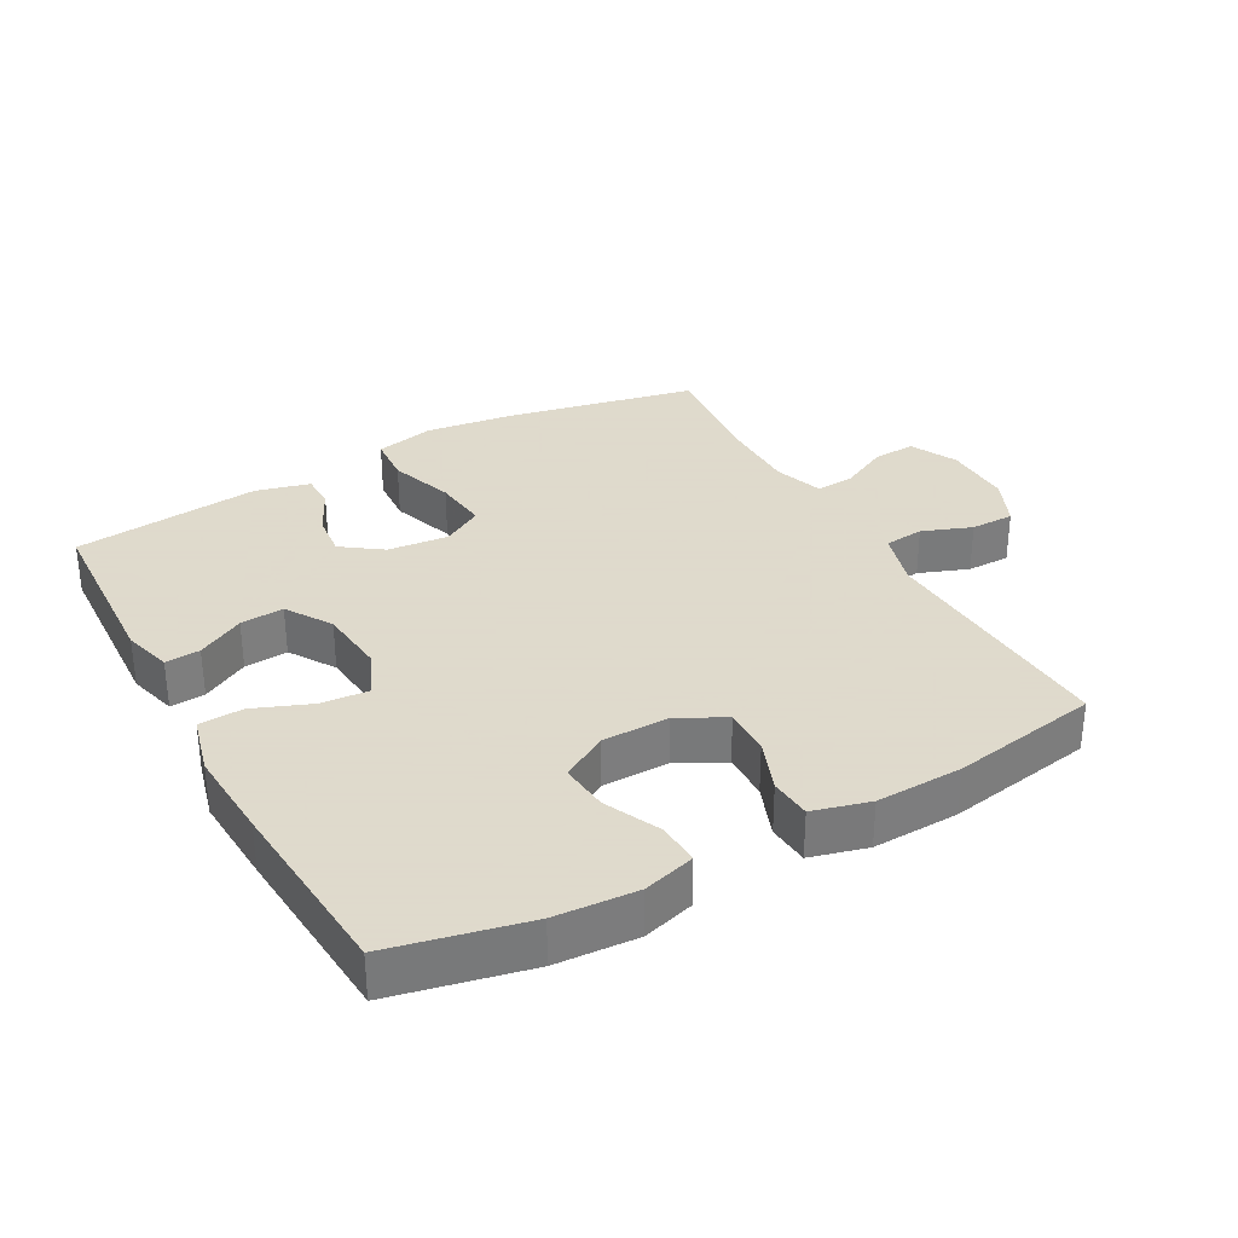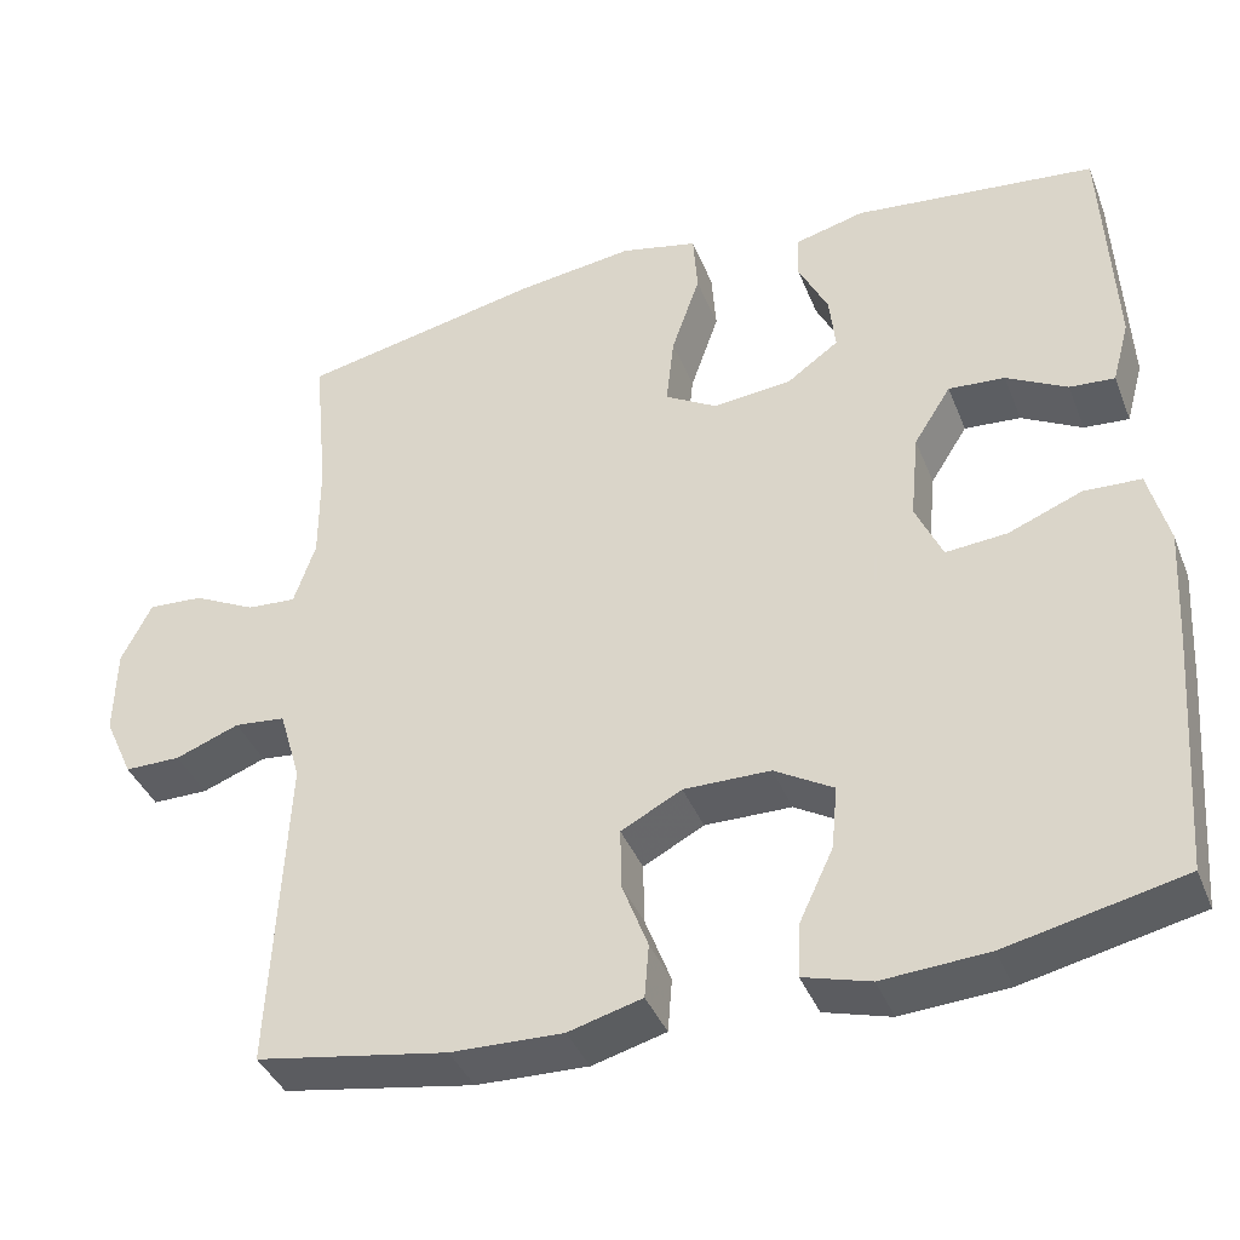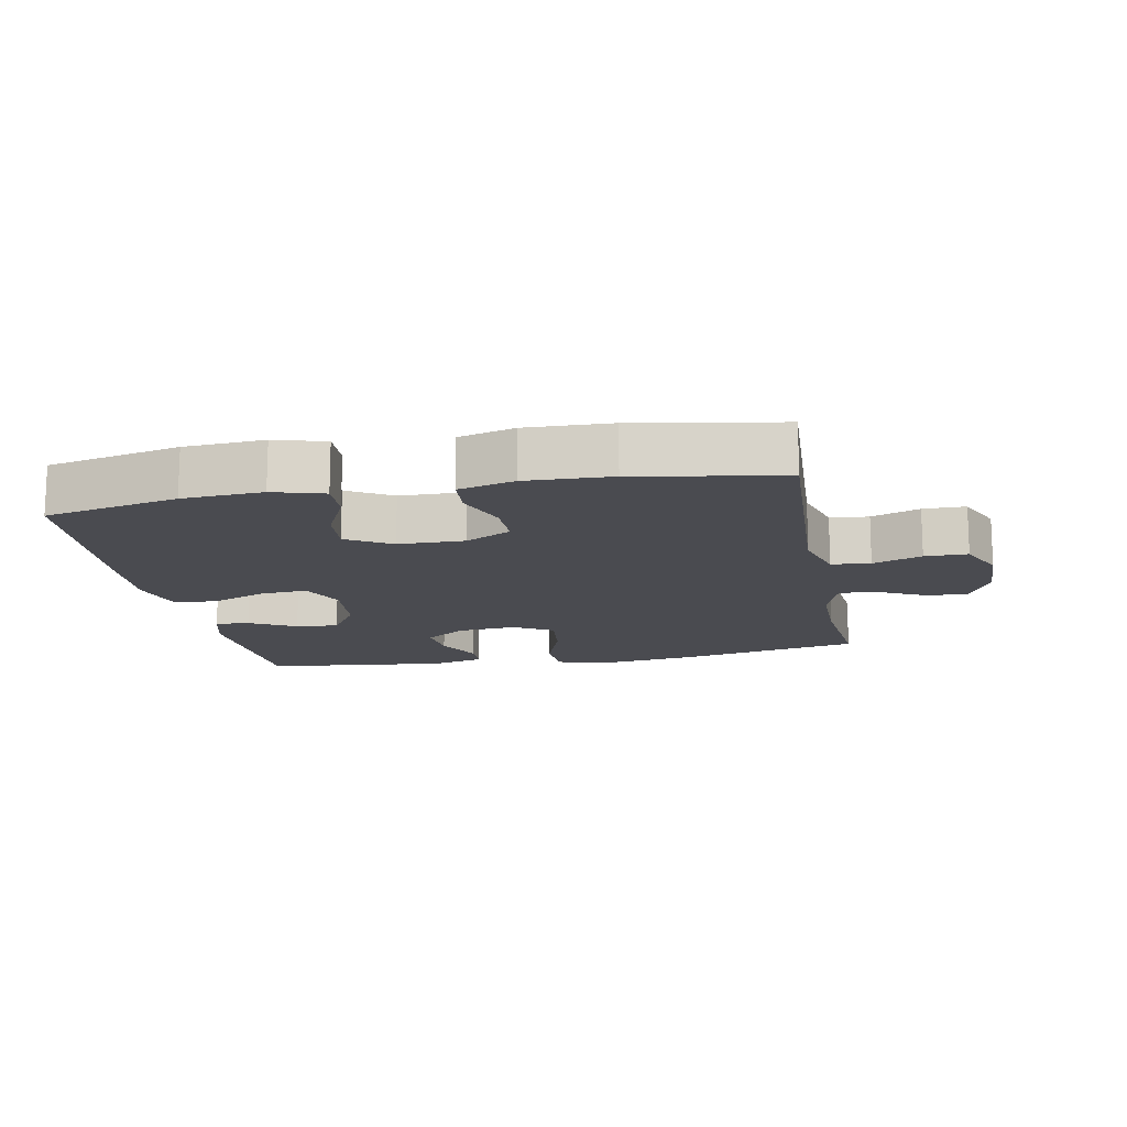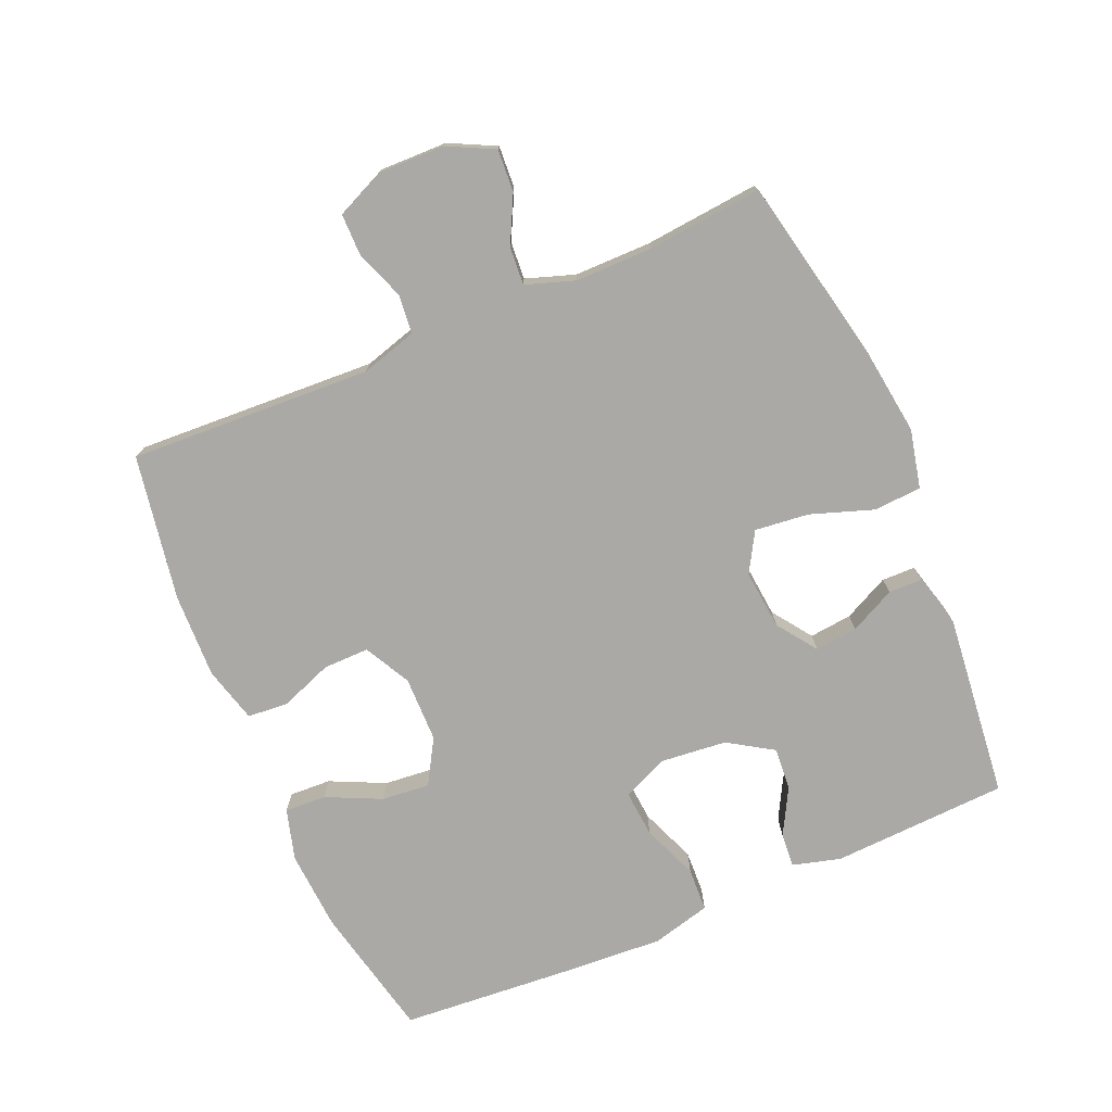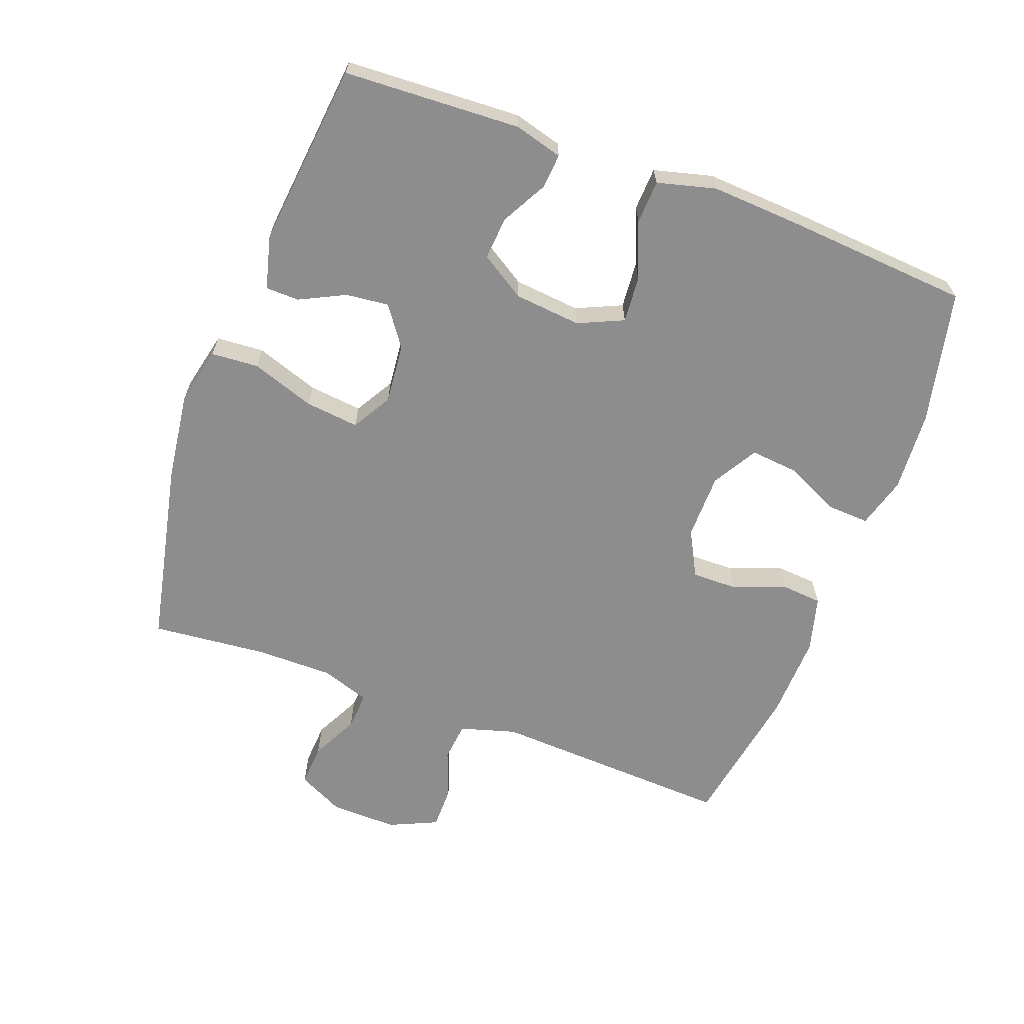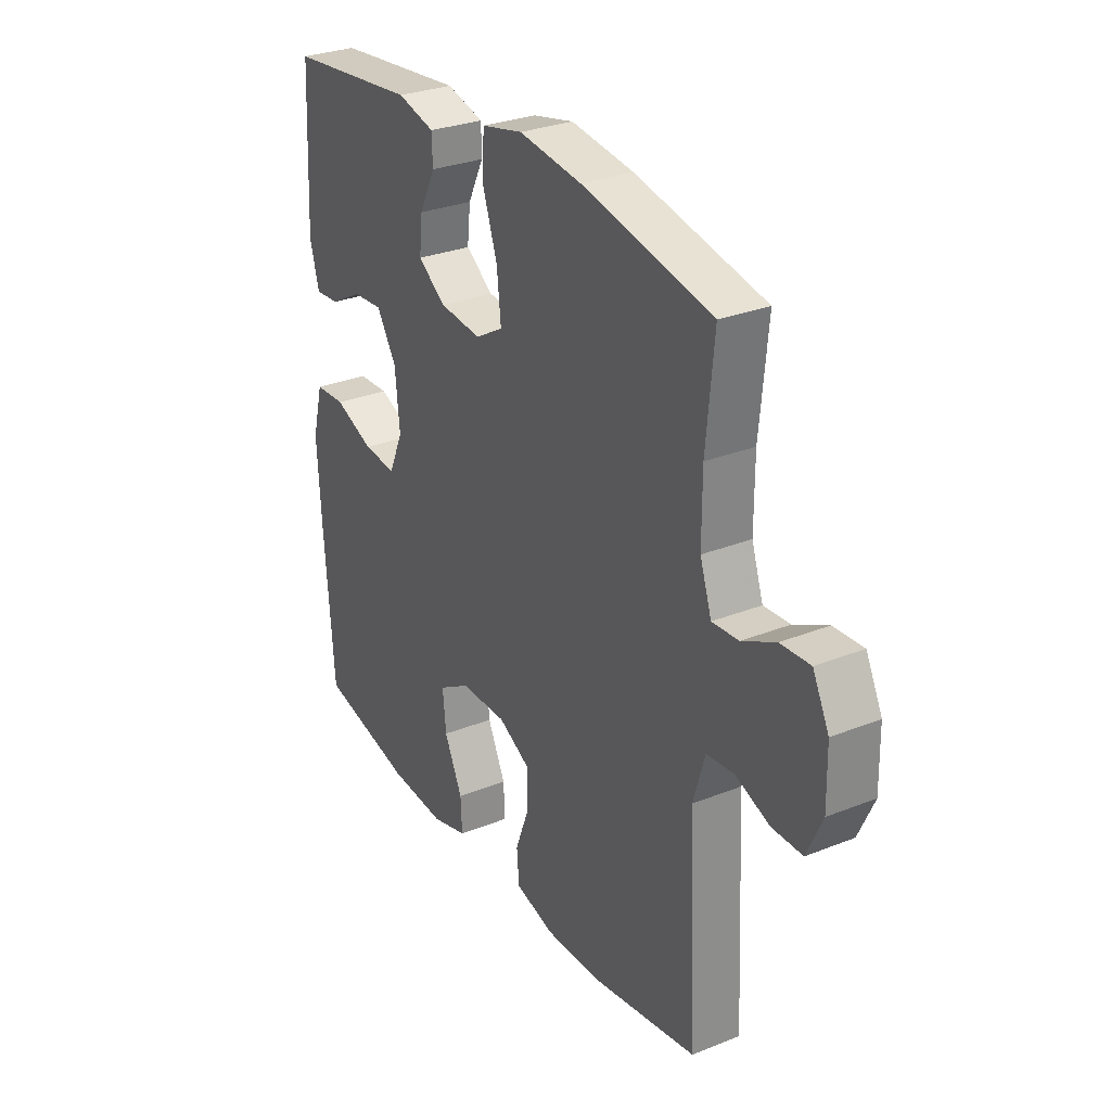
<metadata>
{"format":"obj","ext":"obj","renderer":"f3d","projection":"perspective","resolution":1024,"background":"white","views":[{"elev":32.4,"azim":151.0,"up":"+Y"},{"elev":-39.4,"azim":20.5,"up":"+Z"},{"elev":-14.4,"azim":-169.3,"up":"+Y"},{"elev":-75.4,"azim":-66.8,"up":"+Y"},{"elev":-64.6,"azim":69.6,"up":"+Y"},{"elev":29.4,"azim":-120.5,"up":"+Z"}]}
</metadata>
<code>
v 0.5 0.07 -0.5
v 0.297 0.07 -0.545
v 0.175 0.07 -0.553
v 0.098 0.07 -0.531
v 0.101 0.07 -0.468
v 0.14 0.07 -0.385
v 0.147 0.07 -0.312
v 0.079 0.07 -0.272
v -0.021 0.07 -0.271
v -0.091 0.07 -0.308
v -0.09 0.07 -0.378
v -0.06 0.07 -0.457
v -0.065 0.07 -0.519
v -0.15 0.07 -0.542
v -0.279 0.07 -0.538
v -0.5 0.07 -0.5
v -0.482 0.07 -0.131
v -0.507 0.07 -0.046
v -0.566 0.07 -0.04
v -0.64 0.07 -0.068
v -0.705 0.07 -0.068
v -0.738 0.07 0.005
v -0.736 0.07 0.107
v -0.701 0.07 0.177
v -0.637 0.07 0.173
v -0.565 0.07 0.137
v -0.508 0.07 0.133
v -0.483 0.07 0.207
v -0.483 0.07 0.324
v -0.5 0.07 0.5
v -0.219 0.07 0.559
v -0.084 0.07 0.577
v 0.005 0.07 0.557
v 0.01 0.07 0.485
v -0.023 0.07 0.389
v -0.032 0.07 0.307
v 0.028 0.07 0.272
v 0.119 0.07 0.281
v 0.179 0.07 0.324
v 0.172 0.07 0.389
v 0.138 0.07 0.458
v 0.139 0.07 0.509
v 0.22 0.07 0.53
v 0.5 0.07 0.5
v 0.513 0.07 0.232
v 0.493 0.07 0.159
v 0.441 0.07 0.163
v 0.371 0.07 0.201
v 0.306 0.07 0.206
v 0.263 0.07 0.138
v 0.253 0.07 0.037
v 0.284 0.07 -0.032
v 0.355 0.07 -0.026
v 0.44 0.07 0.008
v 0.506 0.07 0.005
v 0.529 0.07 -0.084
v 0.521 0.07 -0.221
v 0.5 0 -0.5
v 0.297 0 -0.545
v 0.175 0 -0.553
v 0.098 0 -0.531
v 0.101 0 -0.468
v 0.14 0 -0.385
v 0.147 0 -0.312
v 0.079 0 -0.272
v -0.021 0 -0.271
v -0.091 0 -0.308
v -0.09 0 -0.378
v -0.06 0 -0.457
v -0.065 0 -0.519
v -0.15 0 -0.542
v -0.279 0 -0.538
v -0.5 0 -0.5
v -0.482 0 -0.131
v -0.507 0 -0.046
v -0.566 0 -0.04
v -0.64 0 -0.068
v -0.705 0 -0.068
v -0.738 0 0.005
v -0.736 0 0.107
v -0.701 0 0.177
v -0.637 0 0.173
v -0.565 0 0.137
v -0.508 0 0.133
v -0.483 0 0.207
v -0.483 0 0.324
v -0.5 0 0.5
v -0.219 0 0.559
v -0.084 0 0.577
v 0.005 0 0.557
v 0.01 0 0.485
v -0.023 0 0.389
v -0.032 0 0.307
v 0.028 0 0.272
v 0.119 0 0.281
v 0.179 0 0.324
v 0.172 0 0.389
v 0.138 0 0.458
v 0.139 0 0.509
v 0.22 0 0.53
v 0.5 0 0.5
v 0.513 0 0.232
v 0.493 0 0.159
v 0.441 0 0.163
v 0.371 0 0.201
v 0.306 0 0.206
v 0.263 0 0.138
v 0.253 0 0.037
v 0.284 0 -0.032
v 0.355 0 -0.026
v 0.44 0 0.008
v 0.506 0 0.005
v 0.529 0 -0.084
v 0.521 0 -0.221
f 4 5 6
f 3 4 6
f 2 3 6
f 1 2 6
f 57 1 6
f 56 57 6
f 55 56 6
f 54 55 6
f 53 54 6
f 52 53 6 7
f 51 52 7 8
f 50 51 8 9
f 49 50 9 10
f 46 47 48
f 45 46 48
f 44 45 48
f 43 44 48
f 42 43 48
f 41 42 48
f 40 41 48
f 39 40 48 49
f 38 39 49 10
f 33 34 35
f 32 33 35
f 31 32 35
f 30 31 35
f 29 30 35
f 28 29 35 36
f 27 28 36 37
f 24 25 26
f 23 24 26
f 22 23 26
f 21 22 26
f 20 21 26
f 19 20 26
f 18 19 26 27
f 37 38 10
f 27 37 10
f 18 27 10
f 17 18 10
f 15 16 17
f 14 15 17
f 13 14 17
f 12 13 17
f 11 12 17
f 10 11 17
f 63 62 61
f 63 61 60
f 63 60 59
f 63 59 58
f 63 58 114
f 63 114 113
f 63 113 112
f 63 112 111
f 63 111 110
f 64 63 110 109
f 65 64 109 108
f 66 65 108 107
f 67 66 107 106
f 105 104 103
f 105 103 102
f 105 102 101
f 105 101 100
f 105 100 99
f 105 99 98
f 105 98 97
f 106 105 97 96
f 67 106 96 95
f 92 91 90
f 92 90 89
f 92 89 88
f 92 88 87
f 92 87 86
f 93 92 86 85
f 94 93 85 84
f 83 82 81
f 83 81 80
f 83 80 79
f 83 79 78
f 83 78 77
f 83 77 76
f 84 83 76 75
f 67 95 94
f 67 94 84
f 67 84 75
f 67 75 74
f 74 73 72
f 74 72 71
f 74 71 70
f 74 70 69
f 74 69 68
f 74 68 67
f 1 58 59 2
f 2 59 60 3
f 3 60 61 4
f 4 61 62 5
f 5 62 63 6
f 6 63 64 7
f 7 64 65 8
f 8 65 66 9
f 9 66 67 10
f 10 67 68 11
f 11 68 69 12
f 12 69 70 13
f 13 70 71 14
f 14 71 72 15
f 15 72 73 16
f 16 73 74 17
f 17 74 75 18
f 18 75 76 19
f 19 76 77 20
f 20 77 78 21
f 21 78 79 22
f 22 79 80 23
f 23 80 81 24
f 24 81 82 25
f 25 82 83 26
f 26 83 84 27
f 27 84 85 28
f 28 85 86 29
f 29 86 87 30
f 30 87 88 31
f 31 88 89 32
f 32 89 90 33
f 33 90 91 34
f 34 91 92 35
f 35 92 93 36
f 36 93 94 37
f 37 94 95 38
f 38 95 96 39
f 39 96 97 40
f 40 97 98 41
f 41 98 99 42
f 42 99 100 43
f 43 100 101 44
f 44 101 102 45
f 45 102 103 46
f 46 103 104 47
f 47 104 105 48
f 48 105 106 49
f 49 106 107 50
f 50 107 108 51
f 51 108 109 52
f 52 109 110 53
f 53 110 111 54
f 54 111 112 55
f 55 112 113 56
f 56 113 114 57
f 57 114 58 1

</code>
